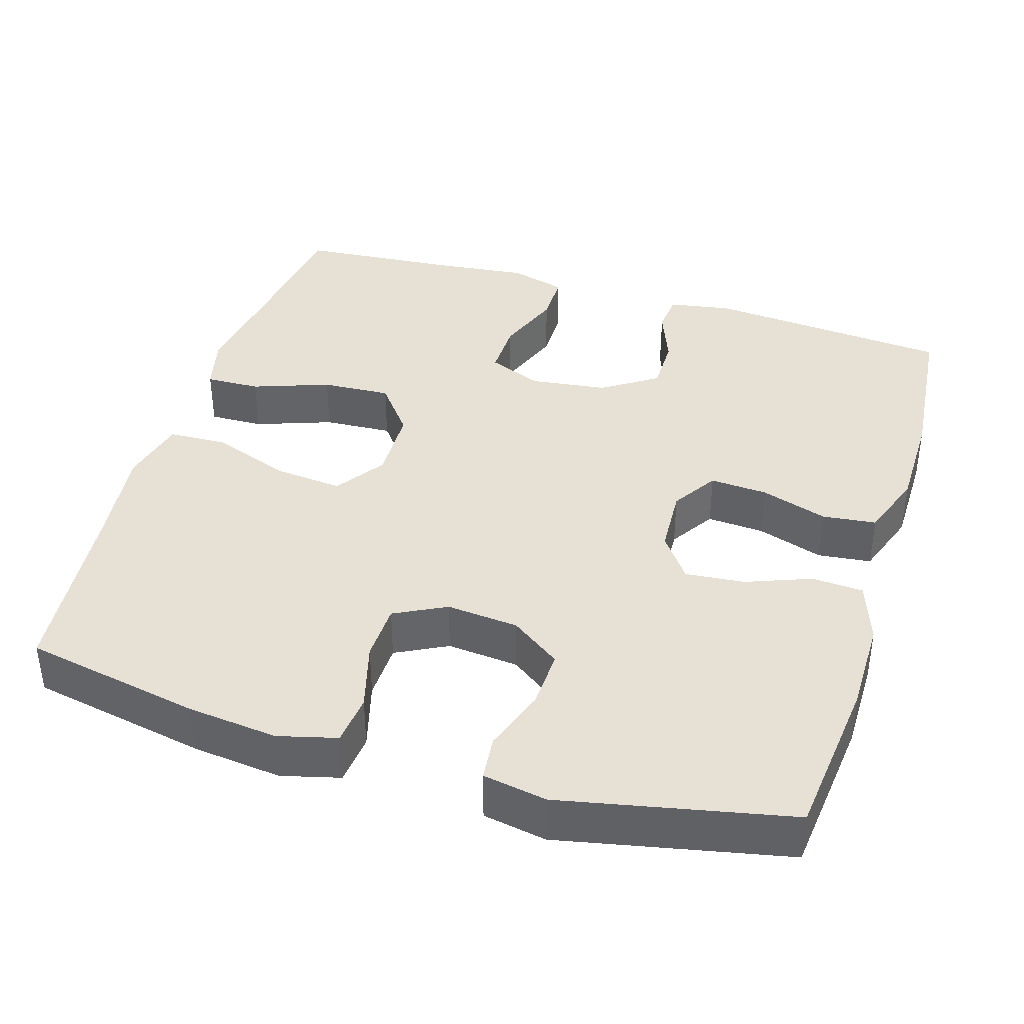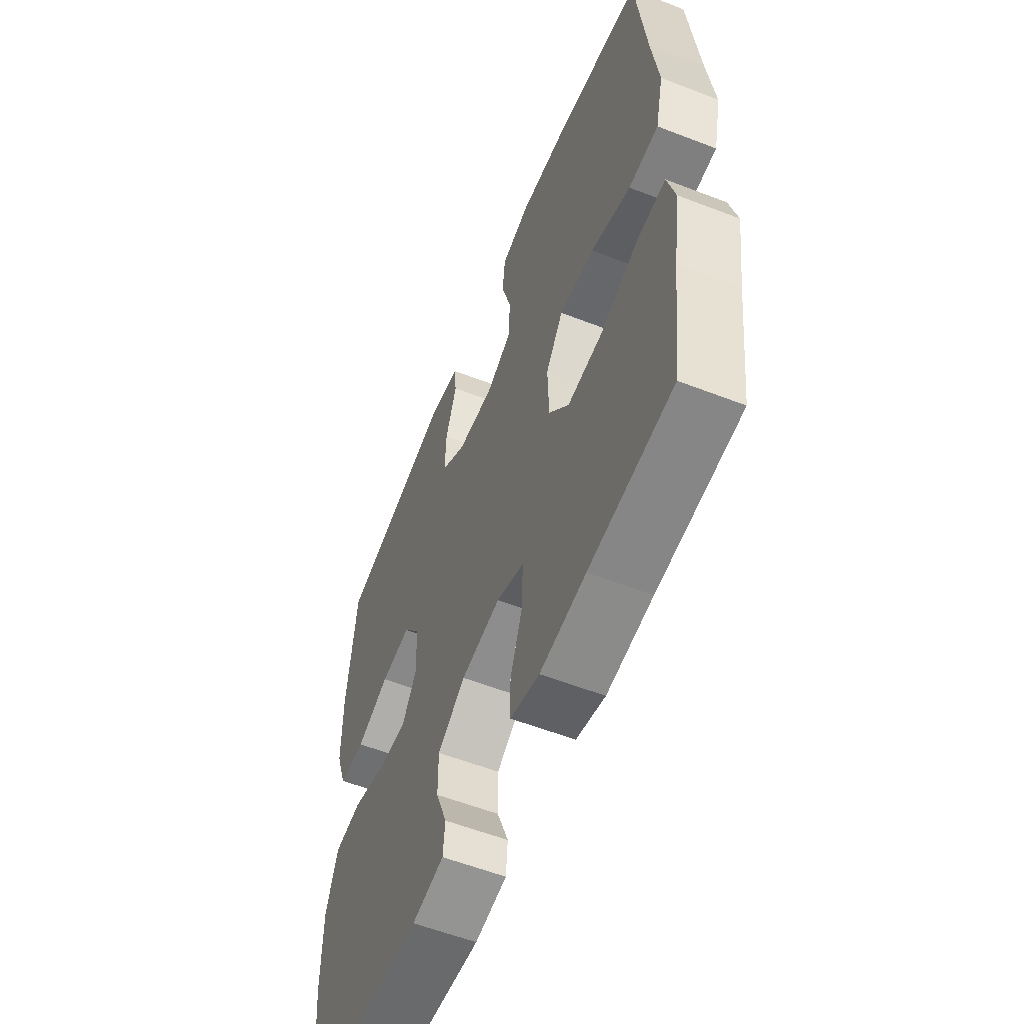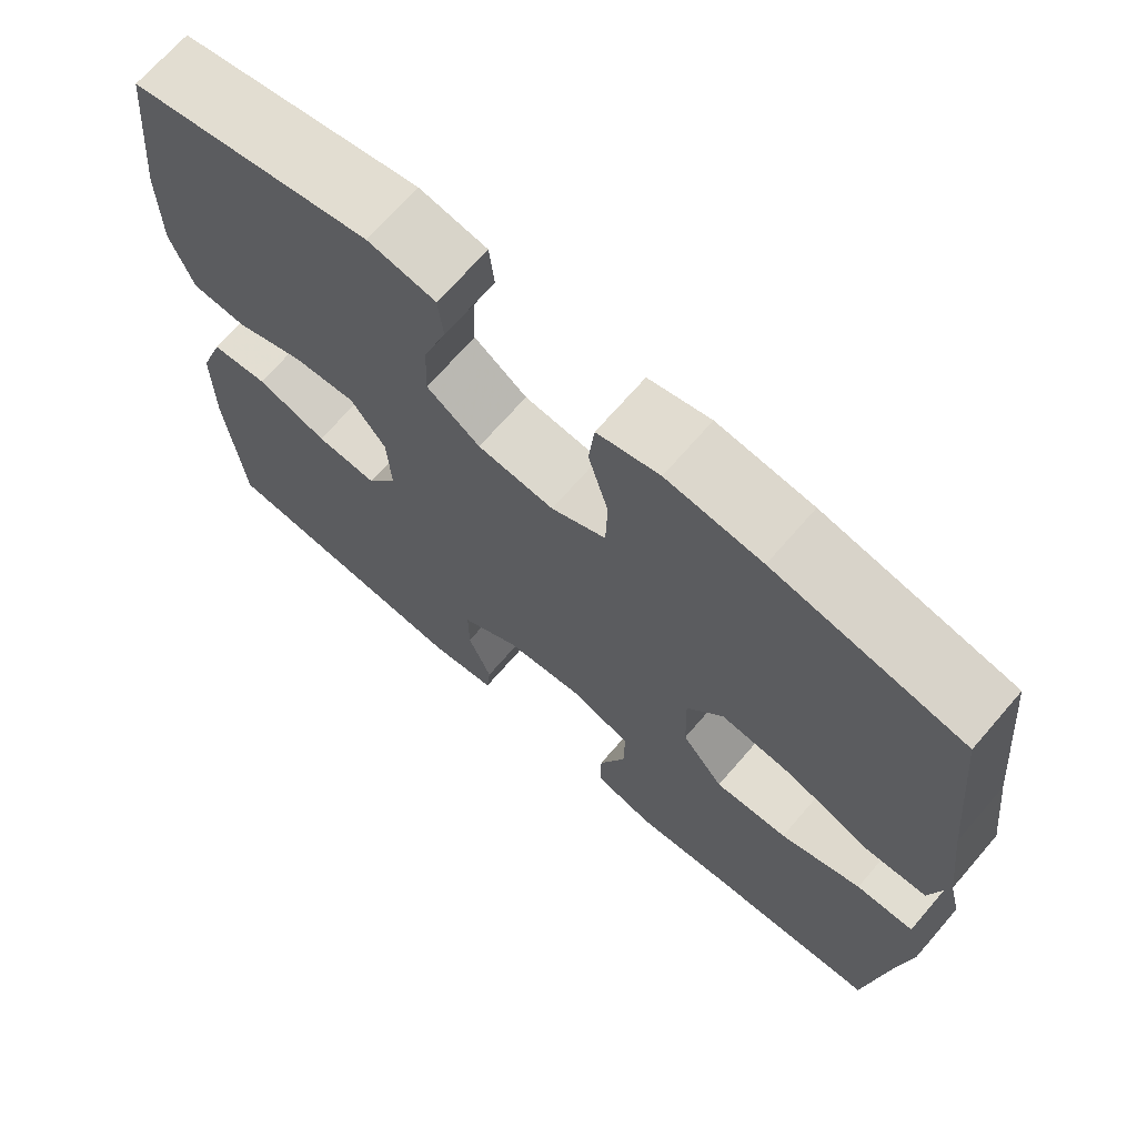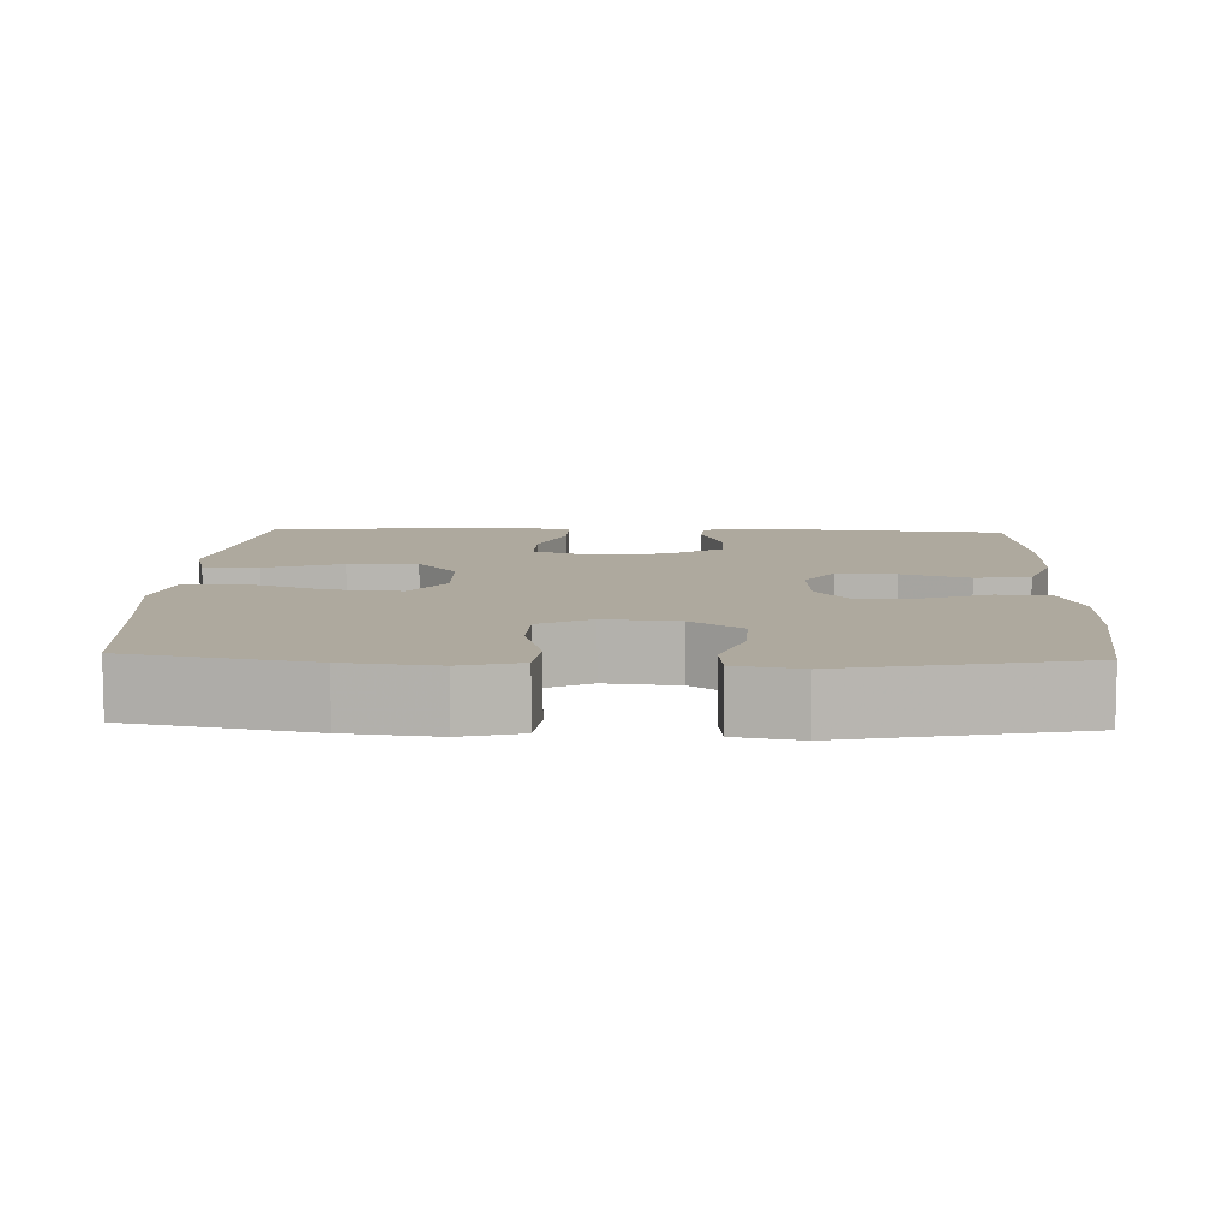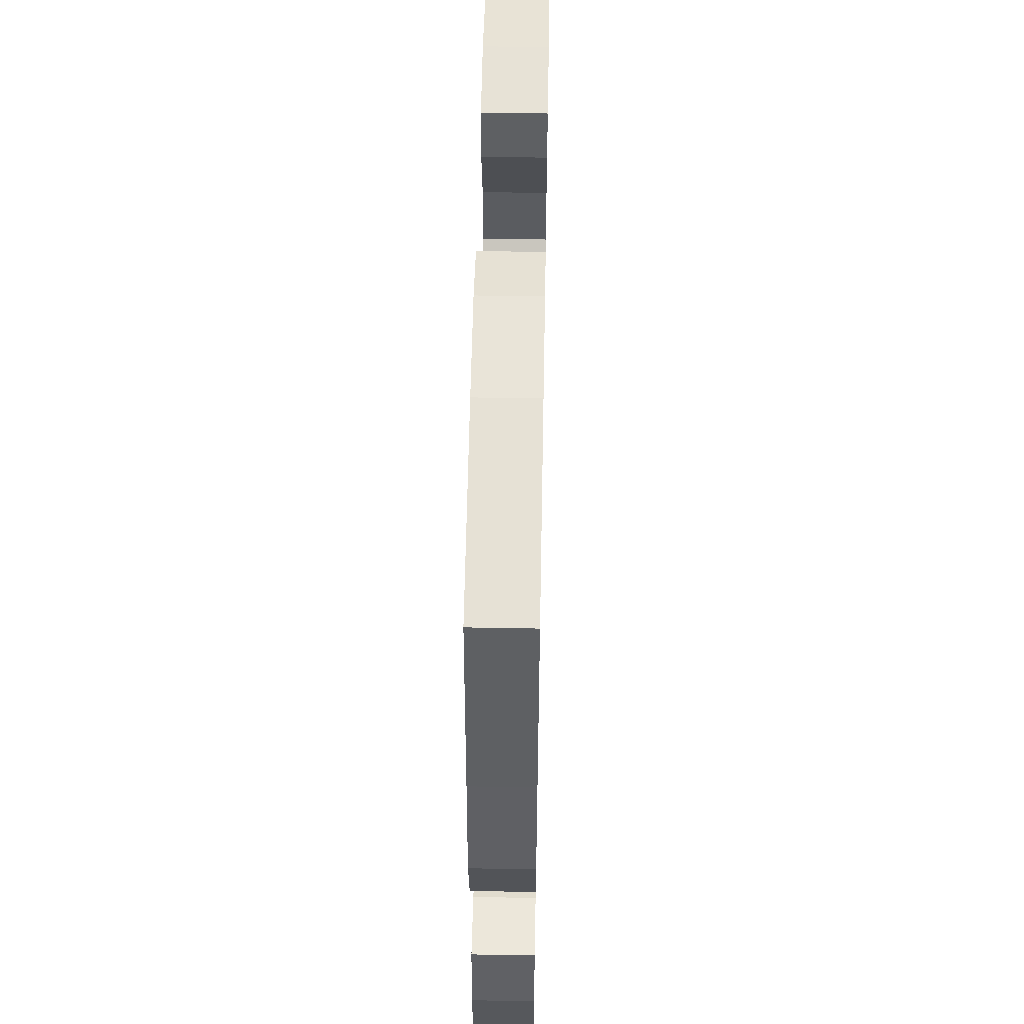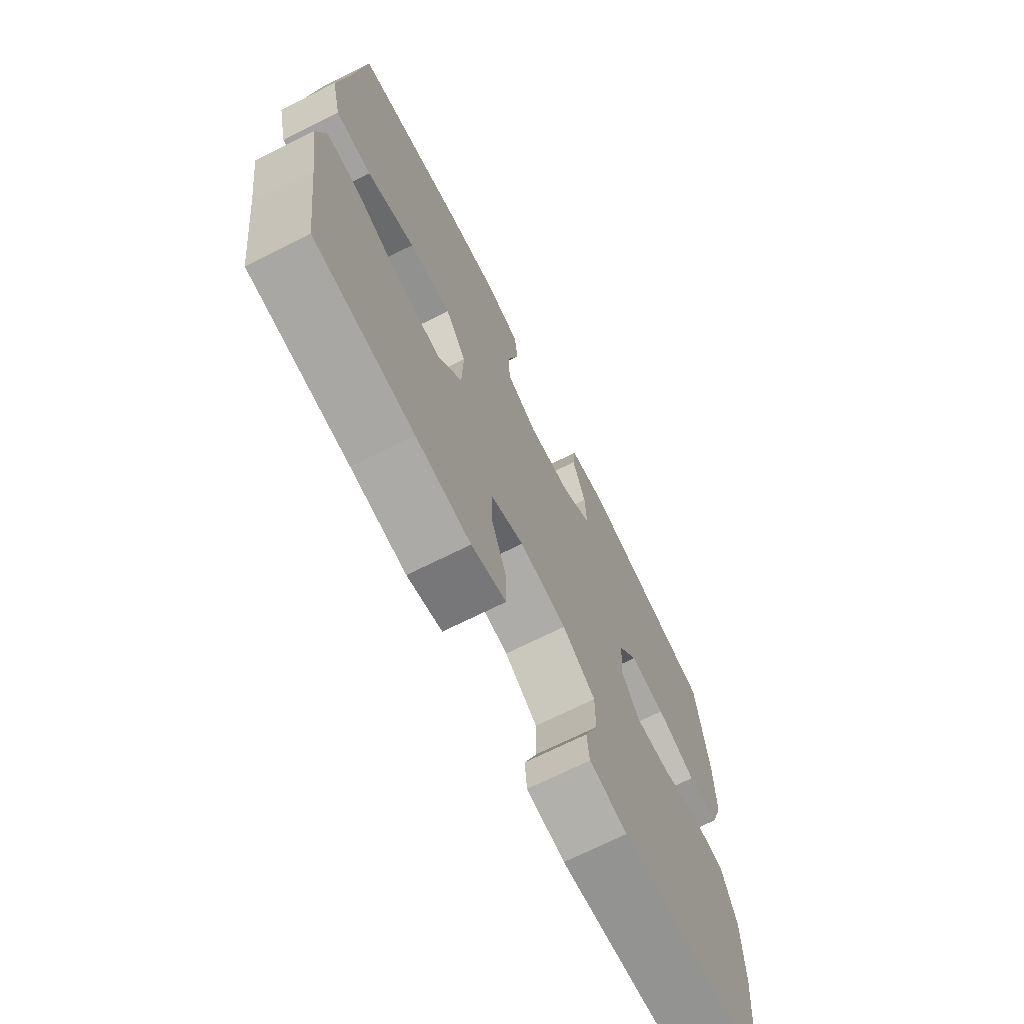
<metadata>
{"format":"obj","ext":"obj","renderer":"f3d","projection":"perspective","resolution":1024,"background":"white","views":[{"elev":39.1,"azim":17.0,"up":"+Y"},{"elev":-57.7,"azim":-111.9,"up":"+Z"},{"elev":69.5,"azim":-139.1,"up":"+Z"},{"elev":9.0,"azim":2.2,"up":"+Y"},{"elev":53.5,"azim":-88.9,"up":"+Z"},{"elev":-70.8,"azim":-63.5,"up":"+Z"}]}
</metadata>
<code>
v 0.5 0.07 -0.5
v 0.177 0.07 -0.528
v 0.094 0.07 -0.514
v 0.089 0.07 -0.461
v 0.118 0.07 -0.385
v 0.118 0.07 -0.312
v 0.046 0.07 -0.264
v -0.056 0.07 -0.251
v -0.127 0.07 -0.28
v -0.126 0.07 -0.354
v -0.093 0.07 -0.442
v -0.093 0.07 -0.509
v -0.168 0.07 -0.53
v -0.286 0.07 -0.517
v -0.5 0.07 -0.5
v -0.525 0.07 -0.309
v -0.543 0.07 -0.189
v -0.524 0.07 -0.113
v -0.452 0.07 -0.115
v -0.351 0.07 -0.151
v -0.26 0.07 -0.156
v -0.208 0.07 -0.089
v -0.205 0.07 0.009
v -0.25 0.07 0.074
v -0.341 0.07 0.065
v -0.444 0.07 0.027
v -0.521 0.07 0.03
v -0.542 0.07 0.119
v -0.525 0.07 0.256
v -0.5 0.07 0.5
v -0.266 0.07 0.545
v -0.148 0.07 0.558
v -0.071 0.07 0.538
v -0.064 0.07 0.471
v -0.089 0.07 0.381
v -0.087 0.07 0.305
v -0.019 0.07 0.27
v 0.076 0.07 0.279
v 0.142 0.07 0.326
v 0.139 0.07 0.404
v 0.11 0.07 0.488
v 0.116 0.07 0.547
v 0.2 0.07 0.562
v 0.5 0.07 0.5
v 0.523 0.07 0.285
v 0.523 0.07 0.16
v 0.495 0.07 0.079
v 0.427 0.07 0.075
v 0.341 0.07 0.108
v 0.263 0.07 0.115
v 0.22 0.07 0.056
v 0.215 0.07 -0.033
v 0.253 0.07 -0.093
v 0.329 0.07 -0.088
v 0.417 0.07 -0.059
v 0.488 0.07 -0.067
v 0.519 0.07 -0.155
v 0.52 0.07 -0.287
v 0.5 0 -0.5
v 0.177 0 -0.528
v 0.094 0 -0.514
v 0.089 0 -0.461
v 0.118 0 -0.385
v 0.118 0 -0.312
v 0.046 0 -0.264
v -0.056 0 -0.251
v -0.127 0 -0.28
v -0.126 0 -0.354
v -0.093 0 -0.442
v -0.093 0 -0.509
v -0.168 0 -0.53
v -0.286 0 -0.517
v -0.5 0 -0.5
v -0.525 0 -0.309
v -0.543 0 -0.189
v -0.524 0 -0.113
v -0.452 0 -0.115
v -0.351 0 -0.151
v -0.26 0 -0.156
v -0.208 0 -0.089
v -0.205 0 0.009
v -0.25 0 0.074
v -0.341 0 0.065
v -0.444 0 0.027
v -0.521 0 0.03
v -0.542 0 0.119
v -0.525 0 0.256
v -0.5 0 0.5
v -0.266 0 0.545
v -0.148 0 0.558
v -0.071 0 0.538
v -0.064 0 0.471
v -0.089 0 0.381
v -0.087 0 0.305
v -0.019 0 0.27
v 0.076 0 0.279
v 0.142 0 0.326
v 0.139 0 0.404
v 0.11 0 0.488
v 0.116 0 0.547
v 0.2 0 0.562
v 0.5 0 0.5
v 0.523 0 0.285
v 0.523 0 0.16
v 0.495 0 0.079
v 0.427 0 0.075
v 0.341 0 0.108
v 0.263 0 0.115
v 0.22 0 0.056
v 0.215 0 -0.033
v 0.253 0 -0.093
v 0.329 0 -0.088
v 0.417 0 -0.059
v 0.488 0 -0.067
v 0.519 0 -0.155
v 0.52 0 -0.287
f 3 4 5
f 2 3 5
f 1 2 5
f 58 1 5
f 57 58 5
f 56 57 5
f 55 56 5
f 54 55 5
f 53 54 5 6
f 52 53 6 7
f 51 52 7 8
f 50 51 8 9
f 47 48 49
f 46 47 49
f 45 46 49
f 44 45 49
f 43 44 49
f 42 43 49
f 41 42 49
f 40 41 49
f 39 40 49 50
f 38 39 50 9
f 33 34 35
f 32 33 35
f 31 32 35
f 30 31 35
f 29 30 35
f 29 35 36
f 28 29 36
f 27 28 36
f 26 27 36
f 25 26 36
f 24 25 36 37
f 18 19 20
f 17 18 20
f 16 17 20
f 16 20 21
f 15 16 21
f 14 15 21
f 13 14 21
f 12 13 21
f 11 12 21
f 10 11 21
f 9 10 21 22
f 23 24 37 38
f 9 22 23 38
f 63 62 61
f 63 61 60
f 63 60 59
f 63 59 116
f 63 116 115
f 63 115 114
f 63 114 113
f 63 113 112
f 64 63 112 111
f 65 64 111 110
f 66 65 110 109
f 67 66 109 108
f 107 106 105
f 107 105 104
f 107 104 103
f 107 103 102
f 107 102 101
f 107 101 100
f 107 100 99
f 107 99 98
f 108 107 98 97
f 67 108 97 96
f 93 92 91
f 93 91 90
f 93 90 89
f 93 89 88
f 93 88 87
f 94 93 87
f 94 87 86
f 94 86 85
f 94 85 84
f 94 84 83
f 95 94 83 82
f 78 77 76
f 78 76 75
f 78 75 74
f 79 78 74
f 79 74 73
f 79 73 72
f 79 72 71
f 79 71 70
f 79 70 69
f 79 69 68
f 80 79 68 67
f 96 95 82 81
f 96 81 80 67
f 1 59 60 2
f 2 60 61 3
f 3 61 62 4
f 4 62 63 5
f 5 63 64 6
f 6 64 65 7
f 7 65 66 8
f 8 66 67 9
f 9 67 68 10
f 10 68 69 11
f 11 69 70 12
f 12 70 71 13
f 13 71 72 14
f 14 72 73 15
f 15 73 74 16
f 16 74 75 17
f 17 75 76 18
f 18 76 77 19
f 19 77 78 20
f 20 78 79 21
f 21 79 80 22
f 22 80 81 23
f 23 81 82 24
f 24 82 83 25
f 25 83 84 26
f 26 84 85 27
f 27 85 86 28
f 28 86 87 29
f 29 87 88 30
f 30 88 89 31
f 31 89 90 32
f 32 90 91 33
f 33 91 92 34
f 34 92 93 35
f 35 93 94 36
f 36 94 95 37
f 37 95 96 38
f 38 96 97 39
f 39 97 98 40
f 40 98 99 41
f 41 99 100 42
f 42 100 101 43
f 43 101 102 44
f 44 102 103 45
f 45 103 104 46
f 46 104 105 47
f 47 105 106 48
f 48 106 107 49
f 49 107 108 50
f 50 108 109 51
f 51 109 110 52
f 52 110 111 53
f 53 111 112 54
f 54 112 113 55
f 55 113 114 56
f 56 114 115 57
f 57 115 116 58
f 58 116 59 1

</code>
